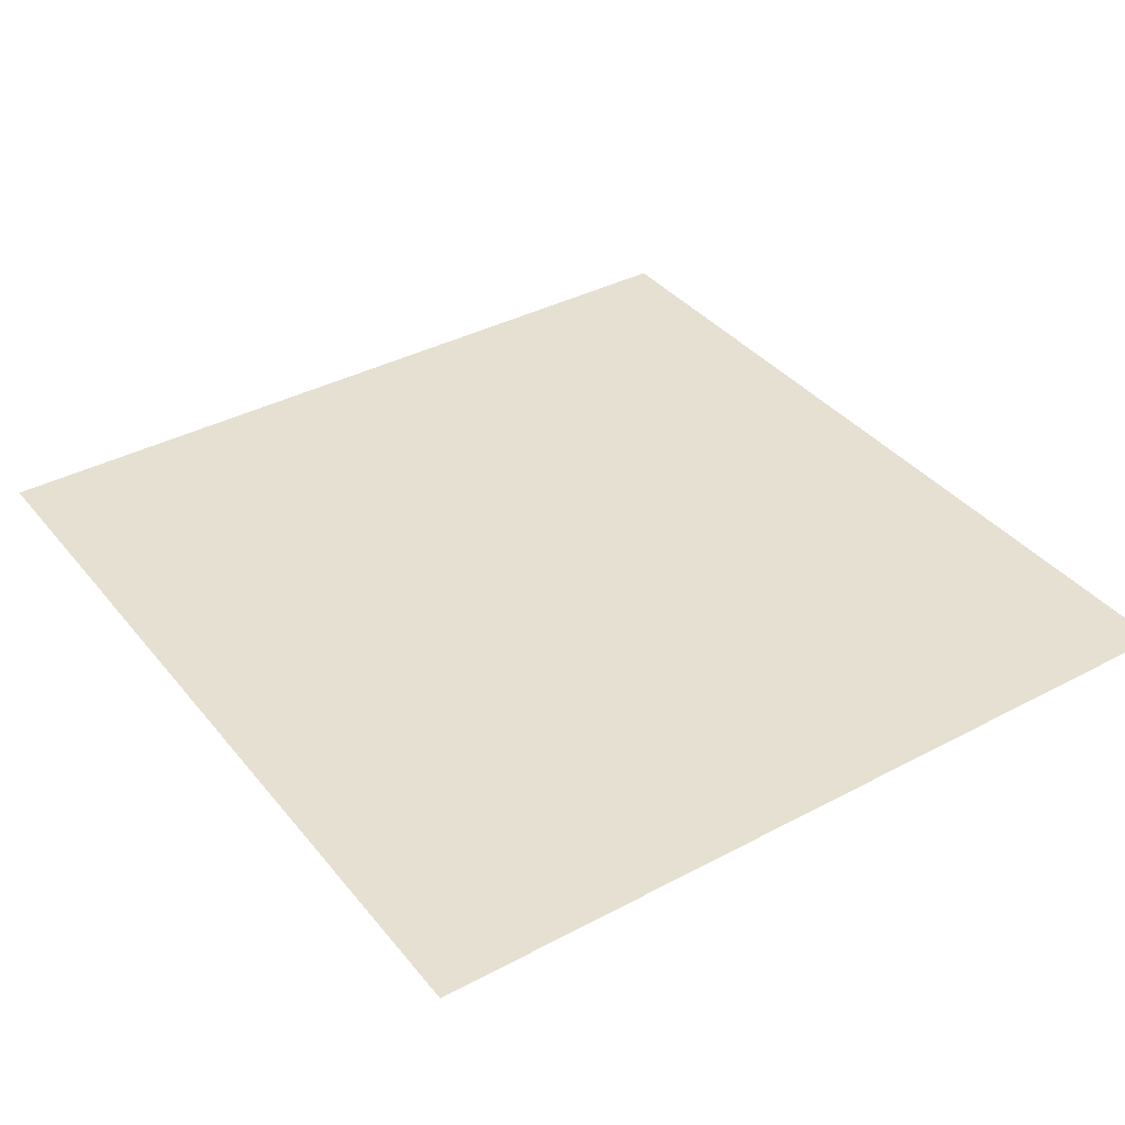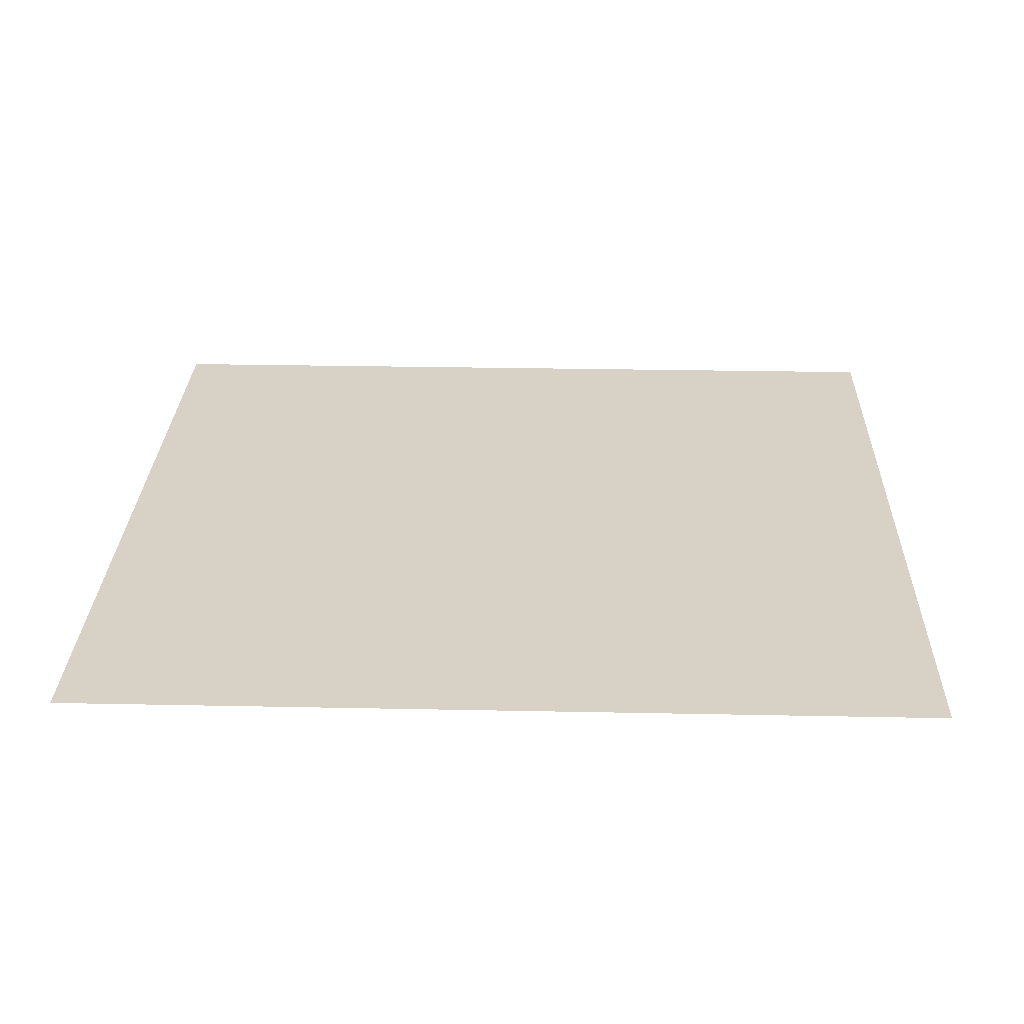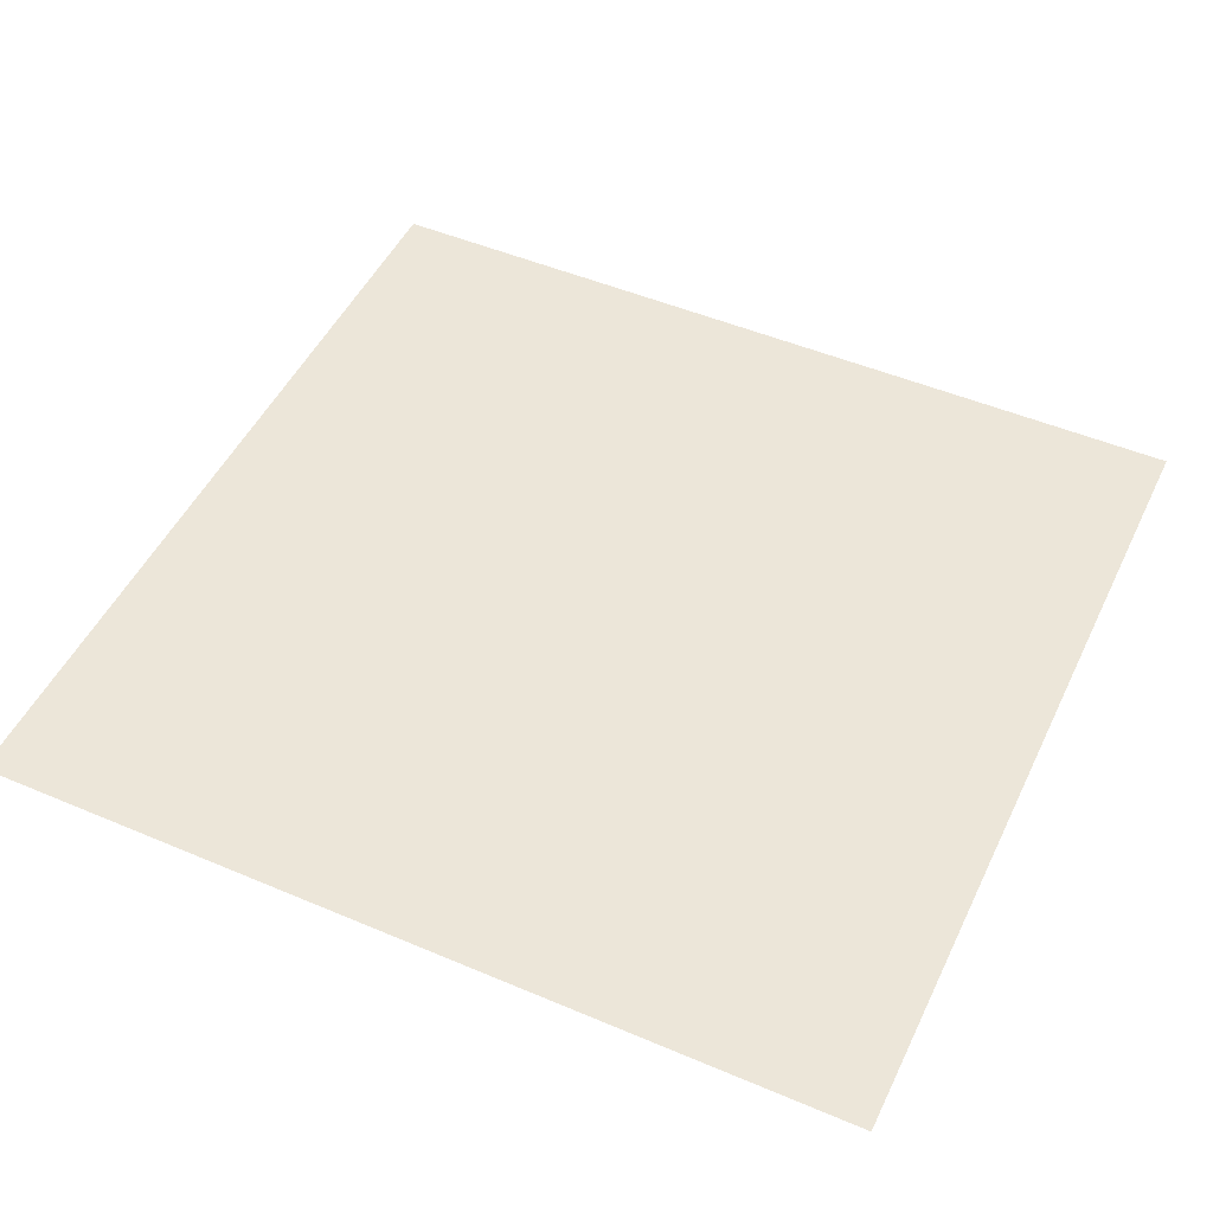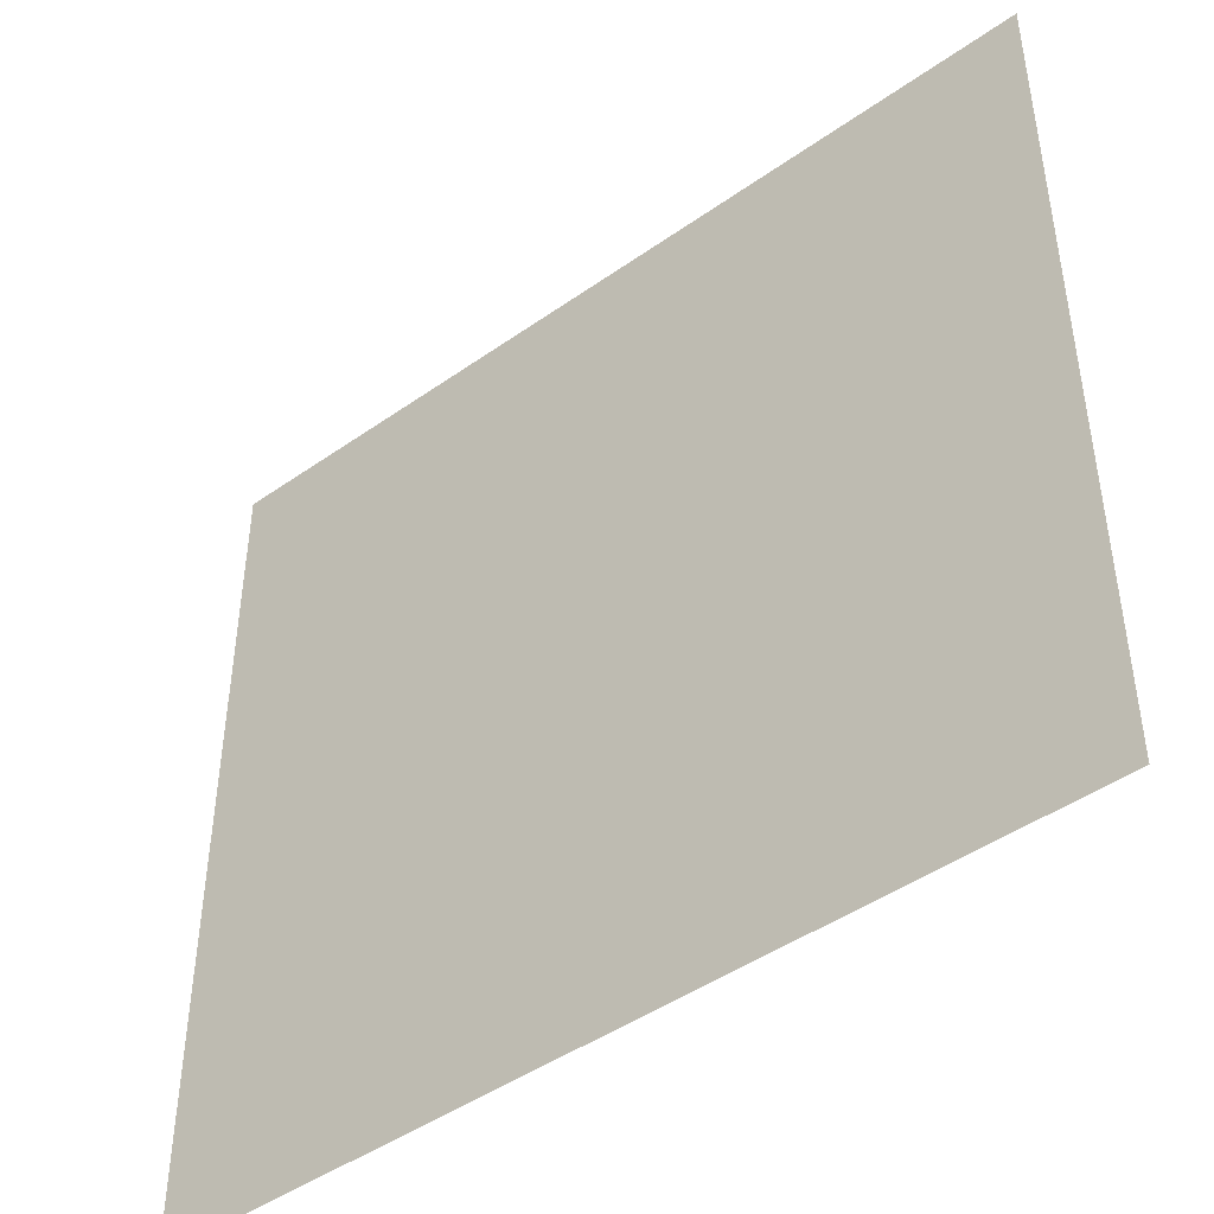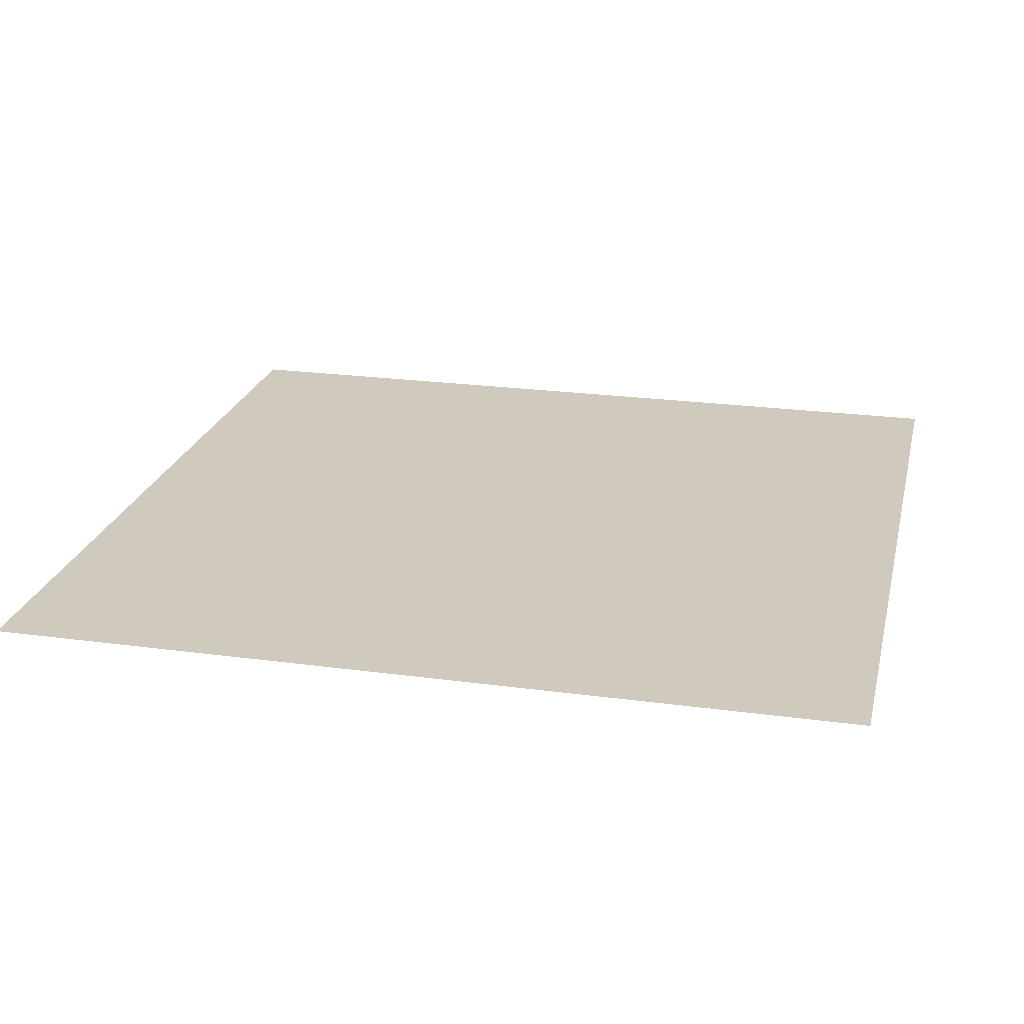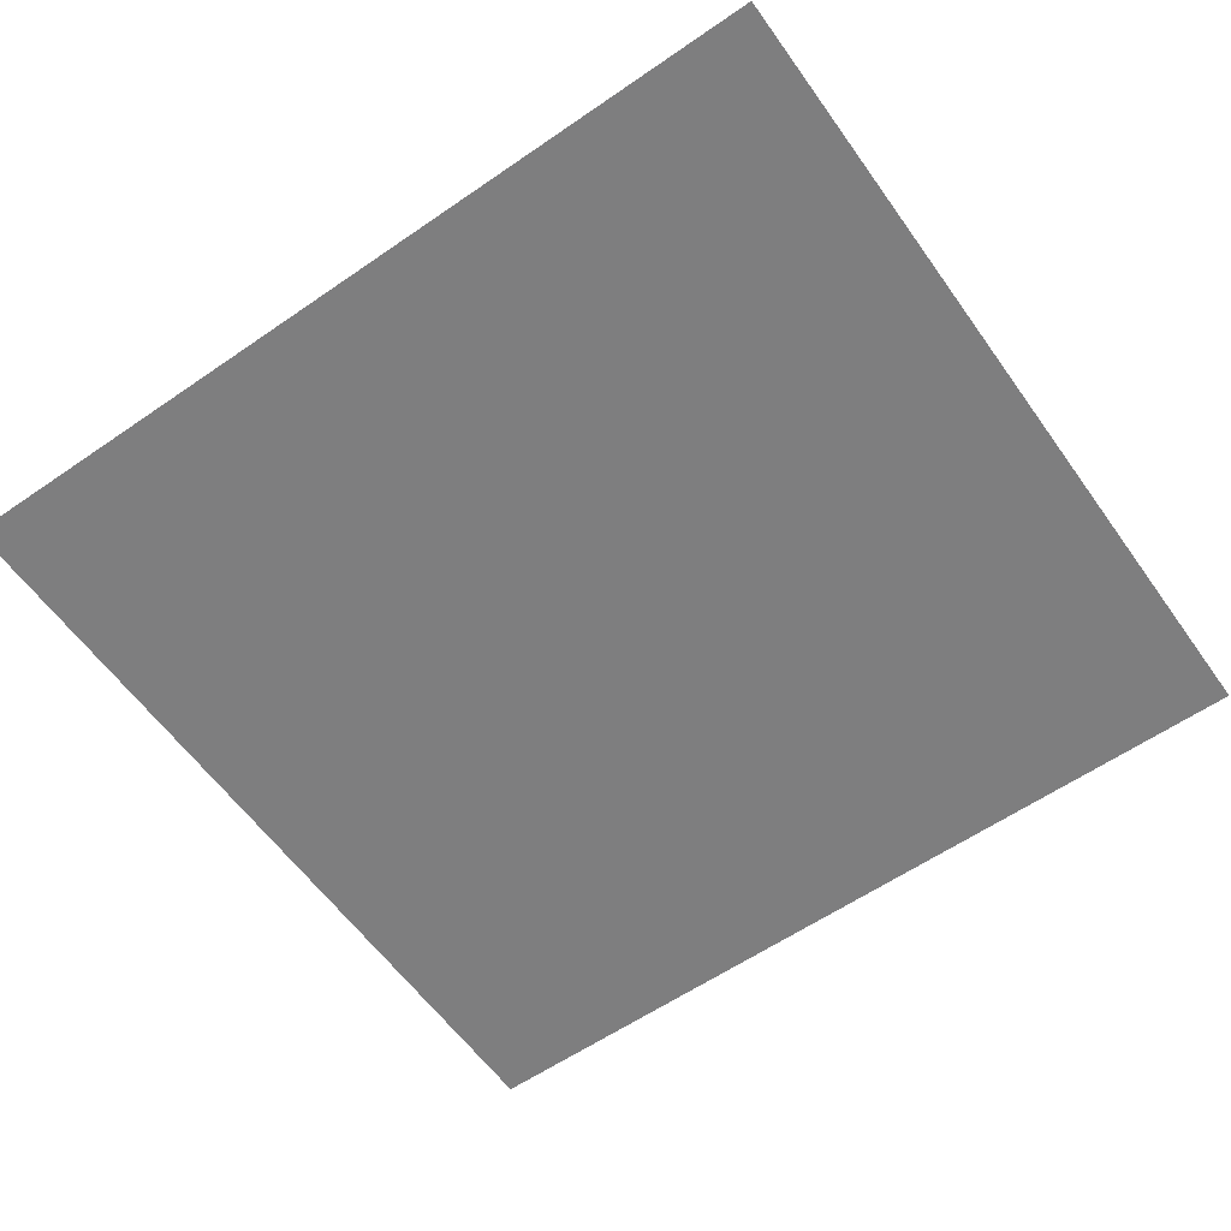
<metadata>
{"format":"obj","ext":"obj","renderer":"f3d","projection":"perspective","resolution":1024,"background":"white","views":[{"elev":37.6,"azim":-124.2,"up":"+Y"},{"elev":27.2,"azim":-178.2,"up":"+Y"},{"elev":49.5,"azim":-154.9,"up":"+Y"},{"elev":-45.5,"azim":-140.9,"up":"+Z"},{"elev":22.8,"azim":-166.9,"up":"+Y"},{"elev":-59.4,"azim":35.3,"up":"+Y"}]}
</metadata>
<code>
o COL_0
v -76.28 1 -76.74
v -76.28 1 80.05
v 86.55 1 80.05
v 86.56 1 80.05
v 86.56 1 -76.74
f 1 2 3
f 1 4 5

</code>
